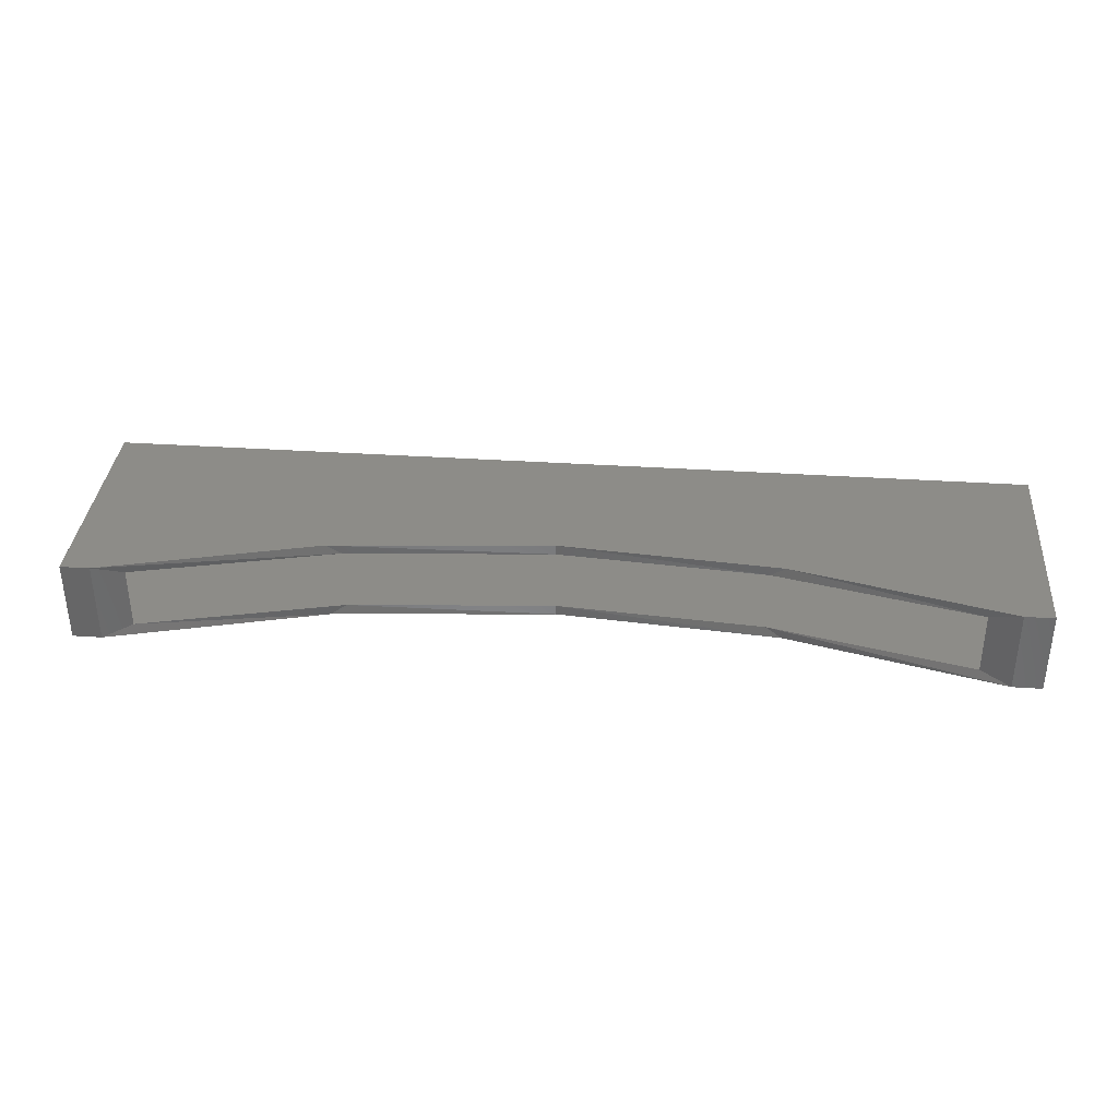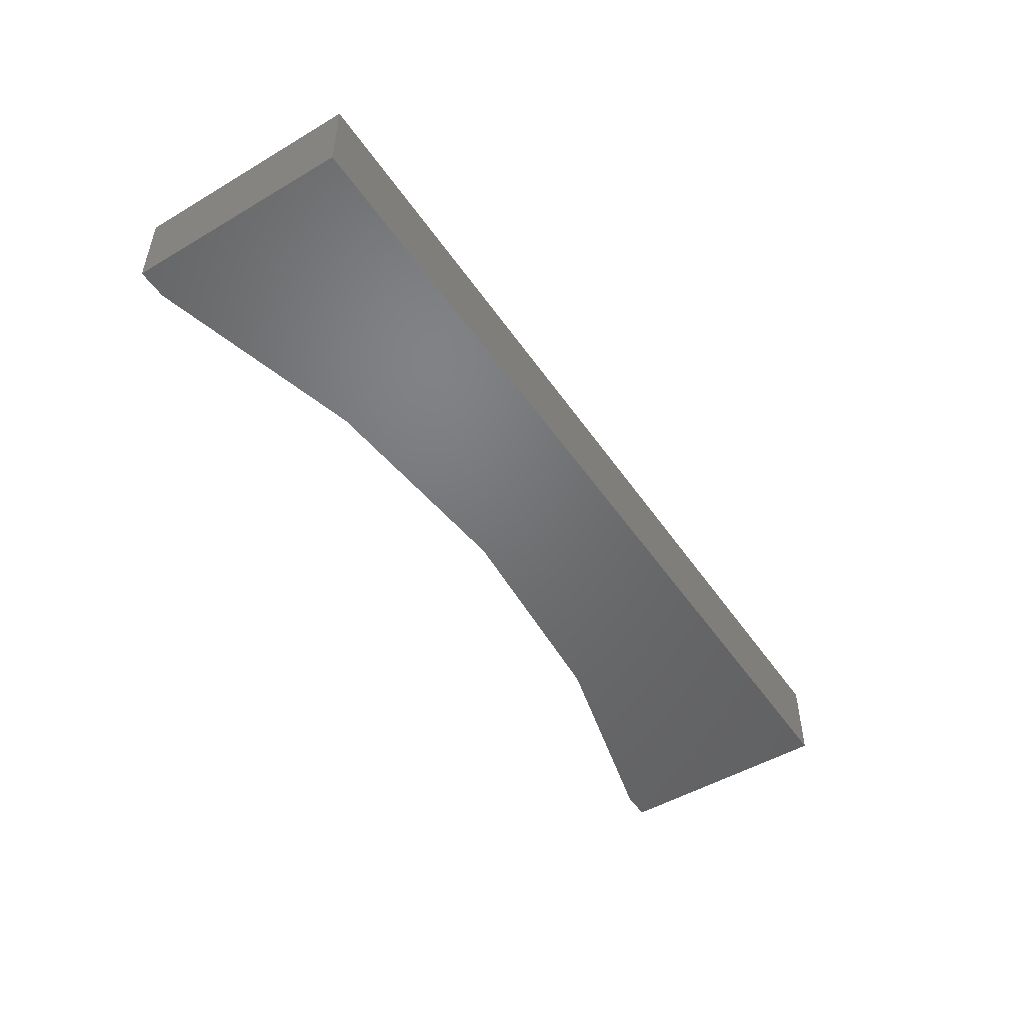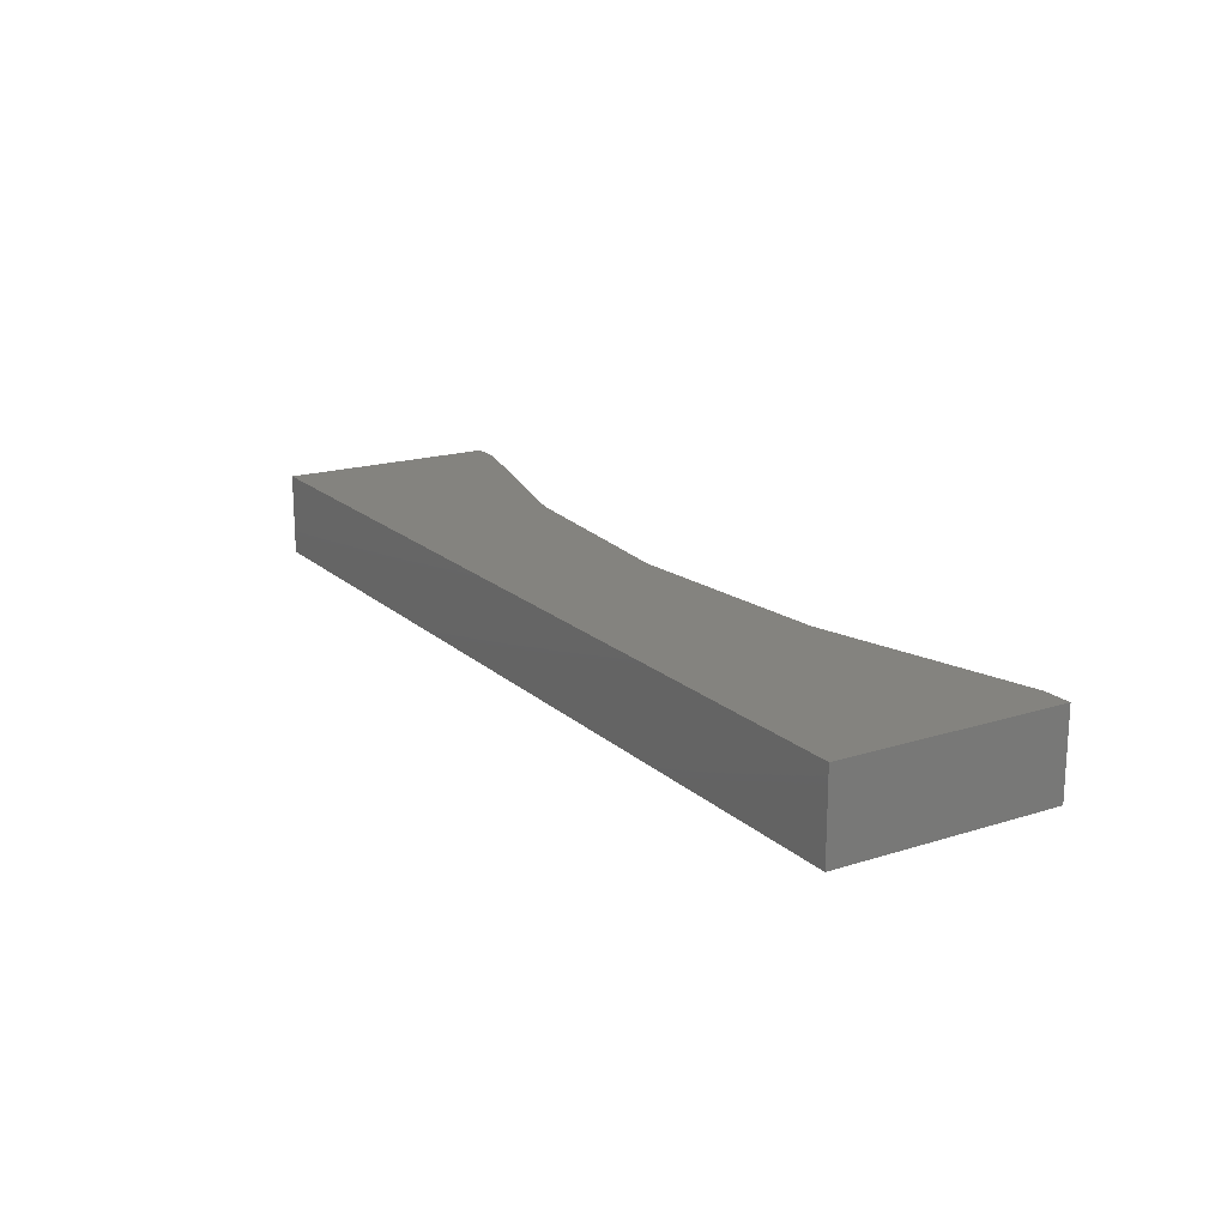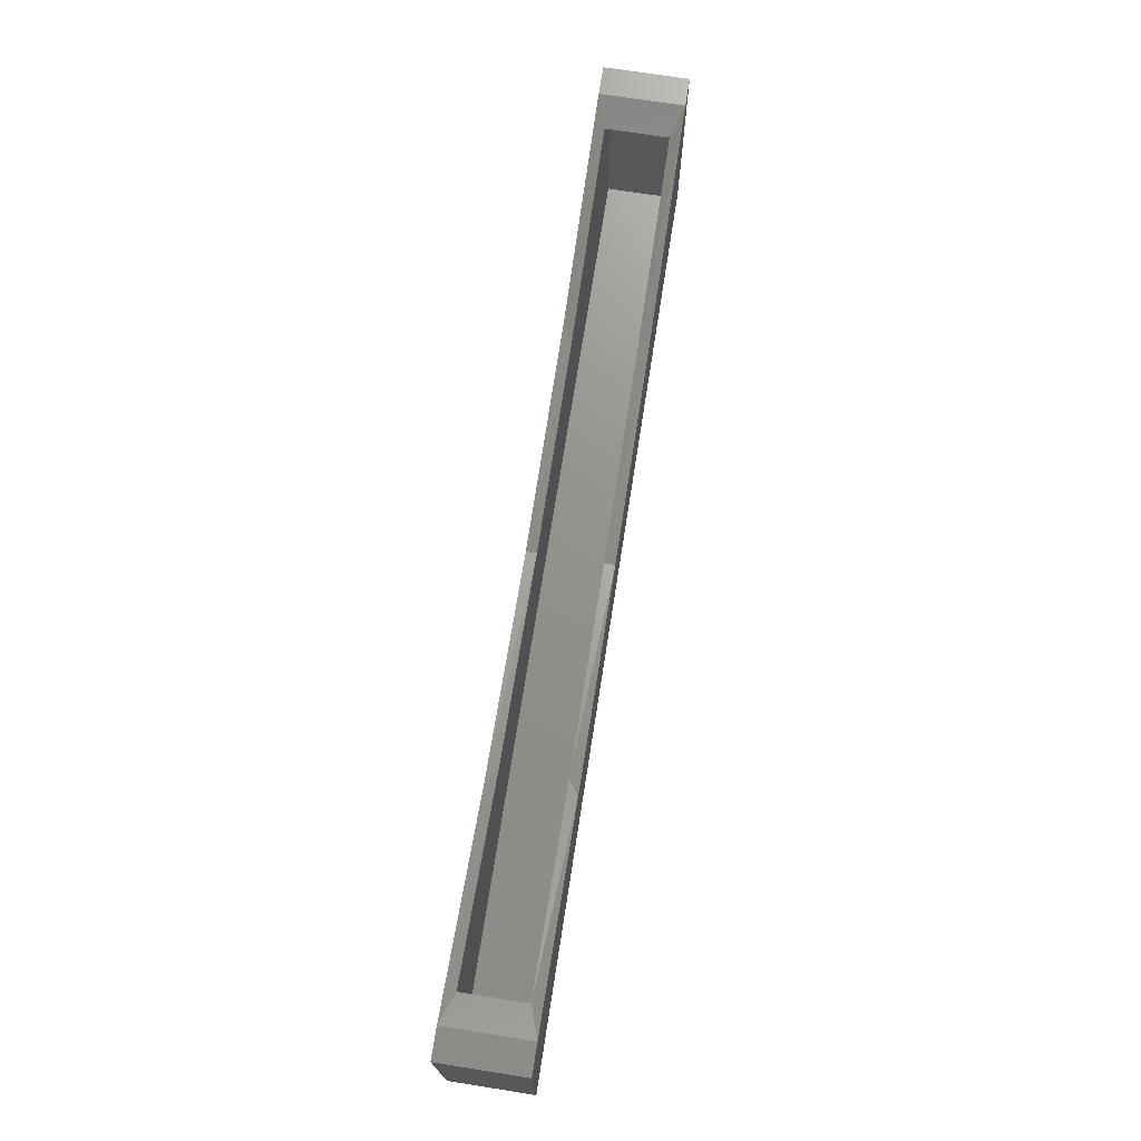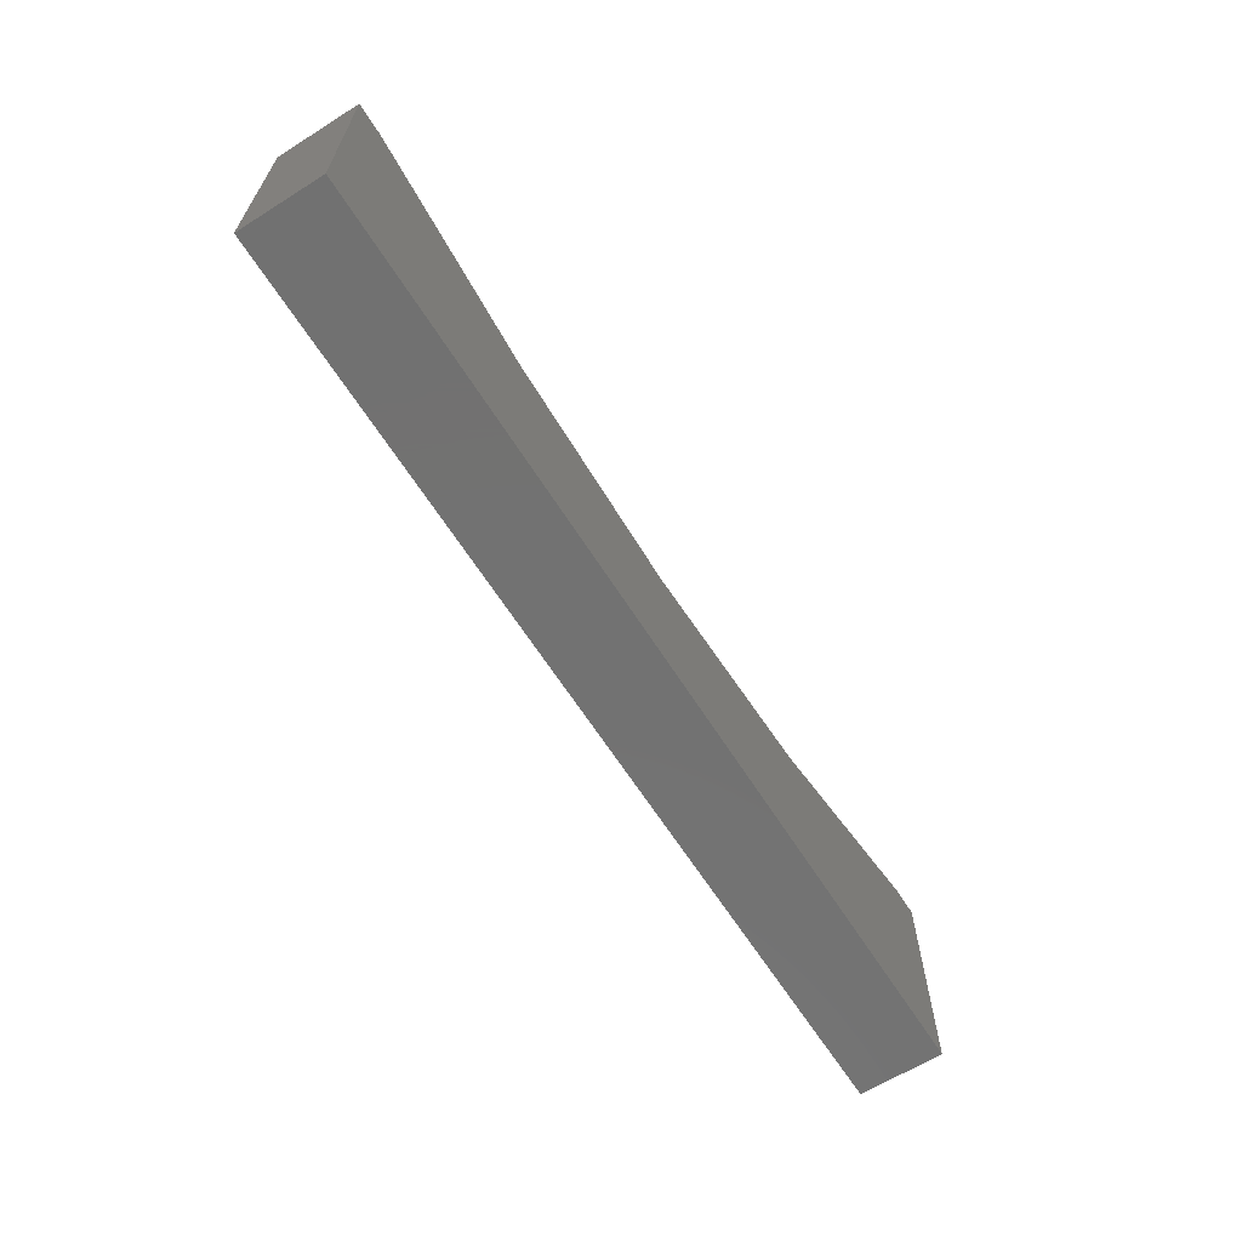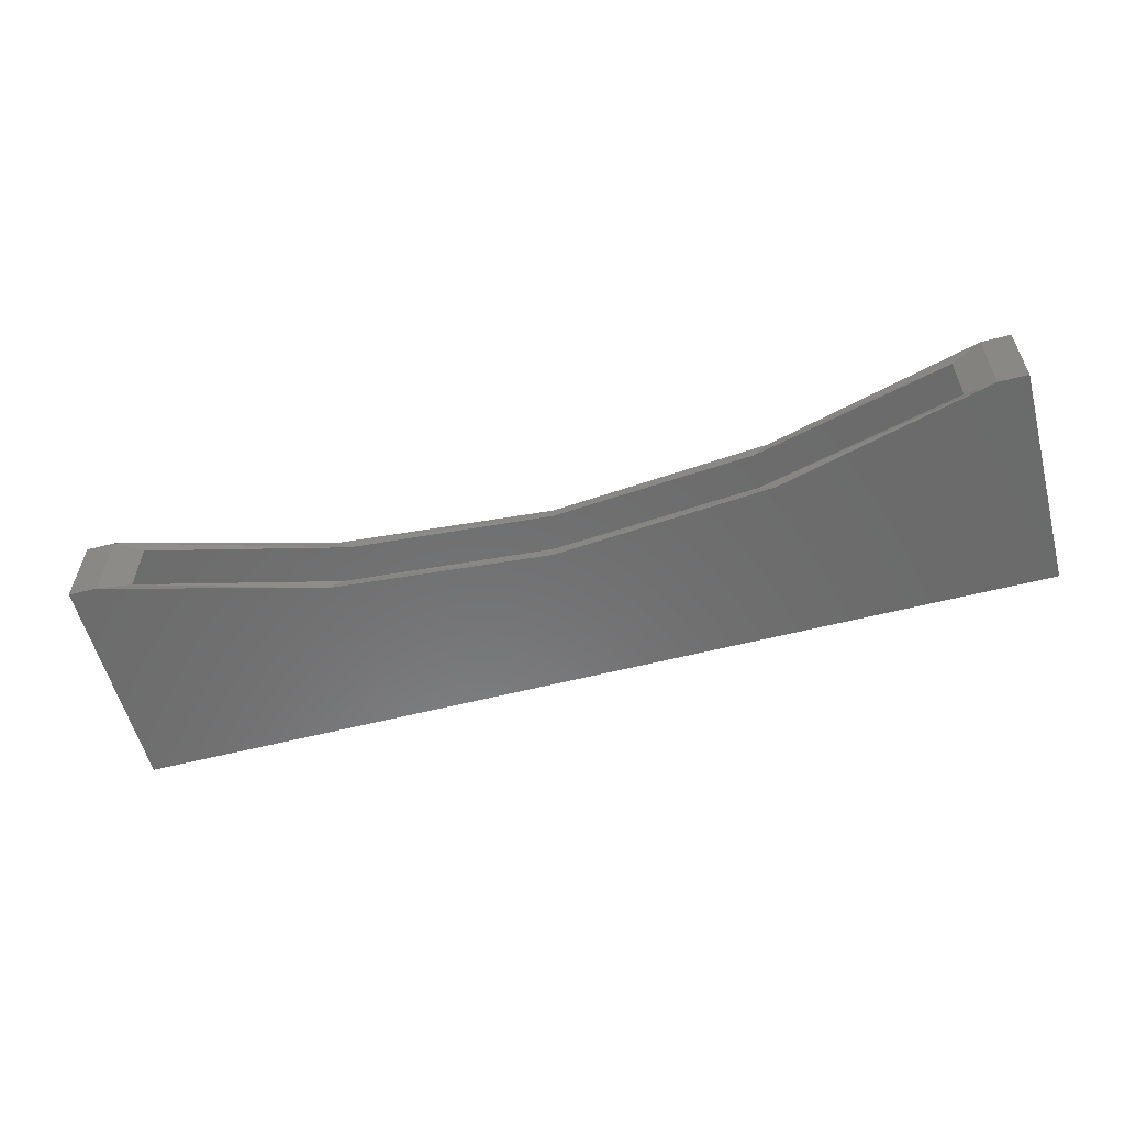
<metadata>
{"format":"stl","ext":"stl","renderer":"f3d","projection":"perspective","resolution":1024,"background":"white","views":[{"elev":35.4,"azim":5.0,"up":"+Y"},{"elev":-49.7,"azim":123.1,"up":"+Y"},{"elev":18.1,"azim":-121.5,"up":"+Y"},{"elev":71.9,"azim":98.9,"up":"+Z"},{"elev":-63.9,"azim":122.3,"up":"+Z"},{"elev":-57.6,"azim":14.8,"up":"+Y"}]}
</metadata>
<code>
# stl→obj: 36 verts, 68 faces
v -0.6043 0.007812 0.2517
v -0.256 -0.007812 0.1623
v -0.2797 0.007812 0.1662
v 0.05469 -0.007812 0.1374
v 0.05469 0.007812 0.1374
v 0.3654 -0.007812 0.1623
v 0.3891 0.007812 0.1662
v 0.6683 -0.007812 0.2361
v 0.7137 0.007812 0.2517
v 0.6683 -0.1016 0.2361
v 0.7137 -0.1172 0.2517
v -0.5589 -0.007812 0.2361
v -0.6043 -0.1172 0.2517
v -0.5589 -0.1016 0.2361
v -0.2797 -0.1172 0.1662
v -0.256 -0.1016 0.1623
v 0.05469 -0.1172 0.1374
v 0.05469 -0.1016 0.1374
v 0.3891 -0.1172 0.1662
v 0.3654 -0.1016 0.1623
v -0.6328 -0.1016 0.2361
v -0.6328 -0.007812 0.2361
v 0.7422 -0.1016 0.2361
v 0.7422 -0.007812 0.2361
v -0.6328 -0.007812 -0.07031
v 0.7422 -0.007812 -0.07031
v -0.6328 -0.1016 -0.07031
v 0.7422 -0.1016 -0.07031
v -0.6484 -0.1172 -0.08594
v -0.6484 0.007812 -0.08594
v 0.7578 -0.1172 -0.08594
v 0.7578 0.007812 -0.08594
v 0.7578 -0.1172 0.2517
v 0.7578 0.007812 0.2517
v -0.6484 -0.1172 0.2517
v -0.6484 0.007812 0.2517
f 1 2 3
f 3 2 4
f 3 4 5
f 5 4 6
f 5 6 7
f 7 6 8
f 7 8 9
f 9 8 10
f 9 10 11
f 2 1 12
f 12 1 13
f 12 13 14
f 14 13 15
f 14 15 16
f 16 15 17
f 16 17 18
f 18 17 19
f 18 19 20
f 20 19 11
f 20 11 10
f 14 21 12
f 12 21 22
f 23 10 24
f 24 10 8
f 25 26 6
f 25 6 4
f 25 4 2
f 25 2 12
f 25 12 22
f 8 6 24
f 24 6 26
f 27 21 14
f 27 14 16
f 27 16 18
f 27 18 20
f 27 20 28
f 10 23 20
f 20 23 28
f 29 30 31
f 31 30 32
f 31 32 33
f 33 32 34
f 13 1 35
f 35 1 36
f 33 34 11
f 11 34 9
f 35 36 29
f 29 36 30
f 32 30 7
f 32 7 9
f 32 9 34
f 30 36 1
f 30 1 3
f 30 3 5
f 30 5 7
f 31 33 11
f 31 11 19
f 31 19 29
f 29 19 17
f 29 17 15
f 29 15 13
f 29 13 35
f 27 28 25
f 25 28 26
f 28 23 26
f 26 23 24
f 21 27 22
f 22 27 25

</code>
